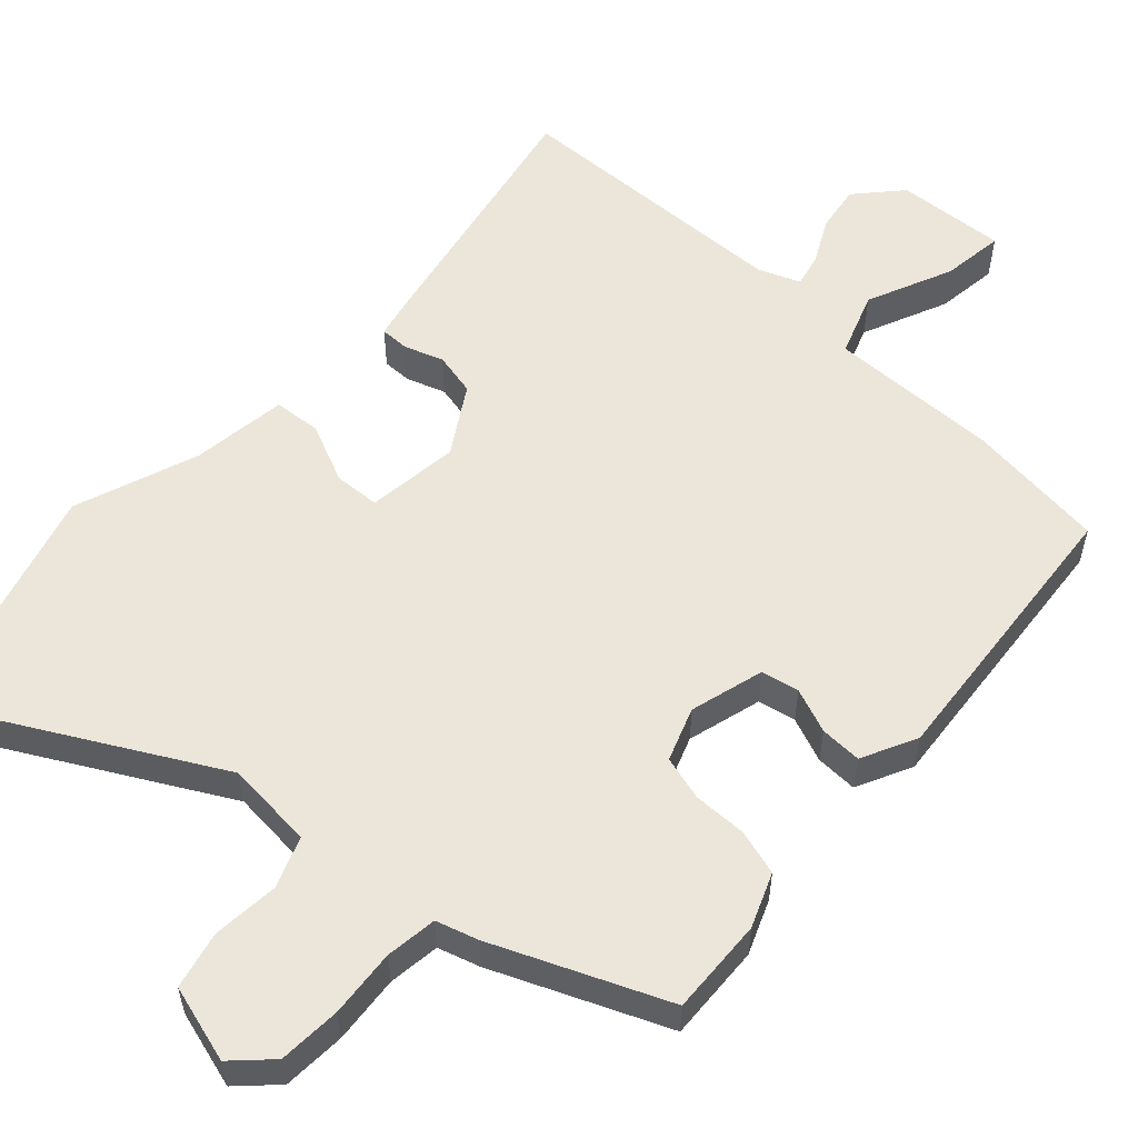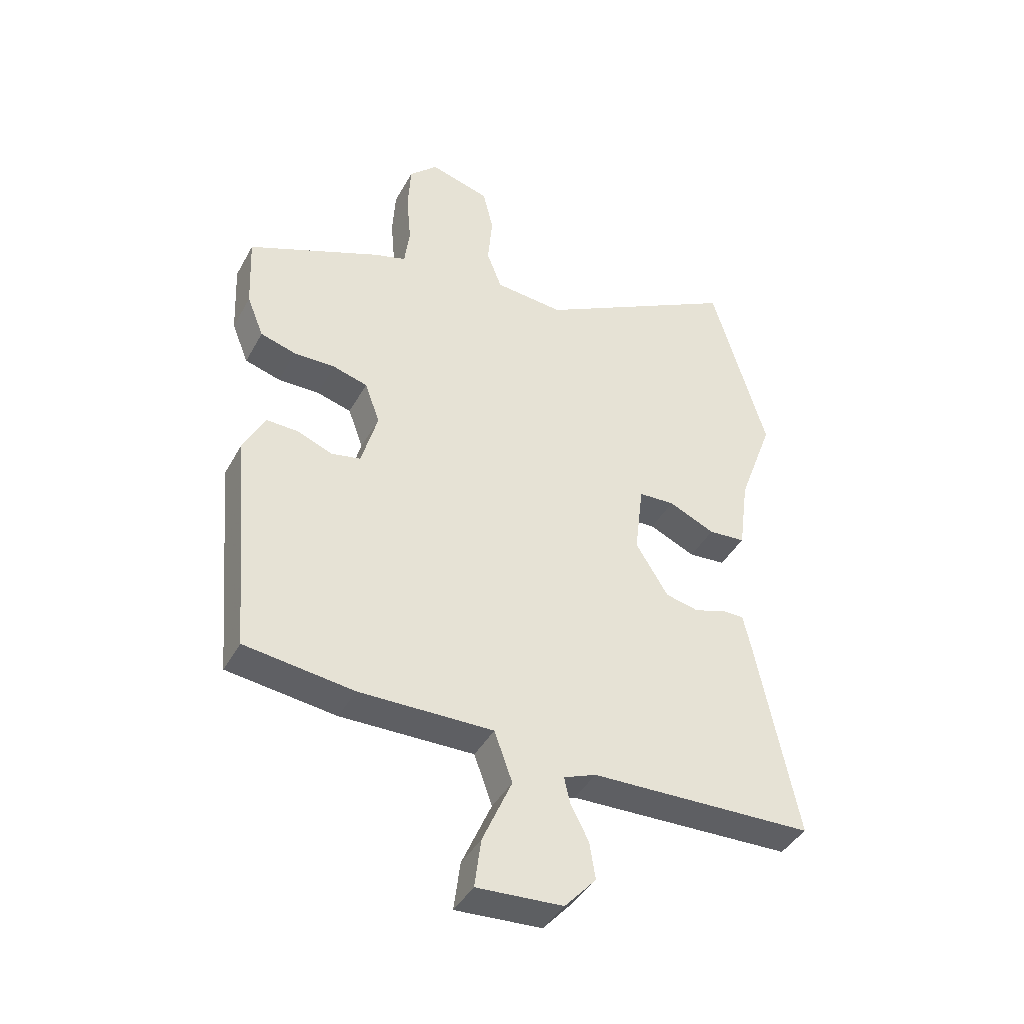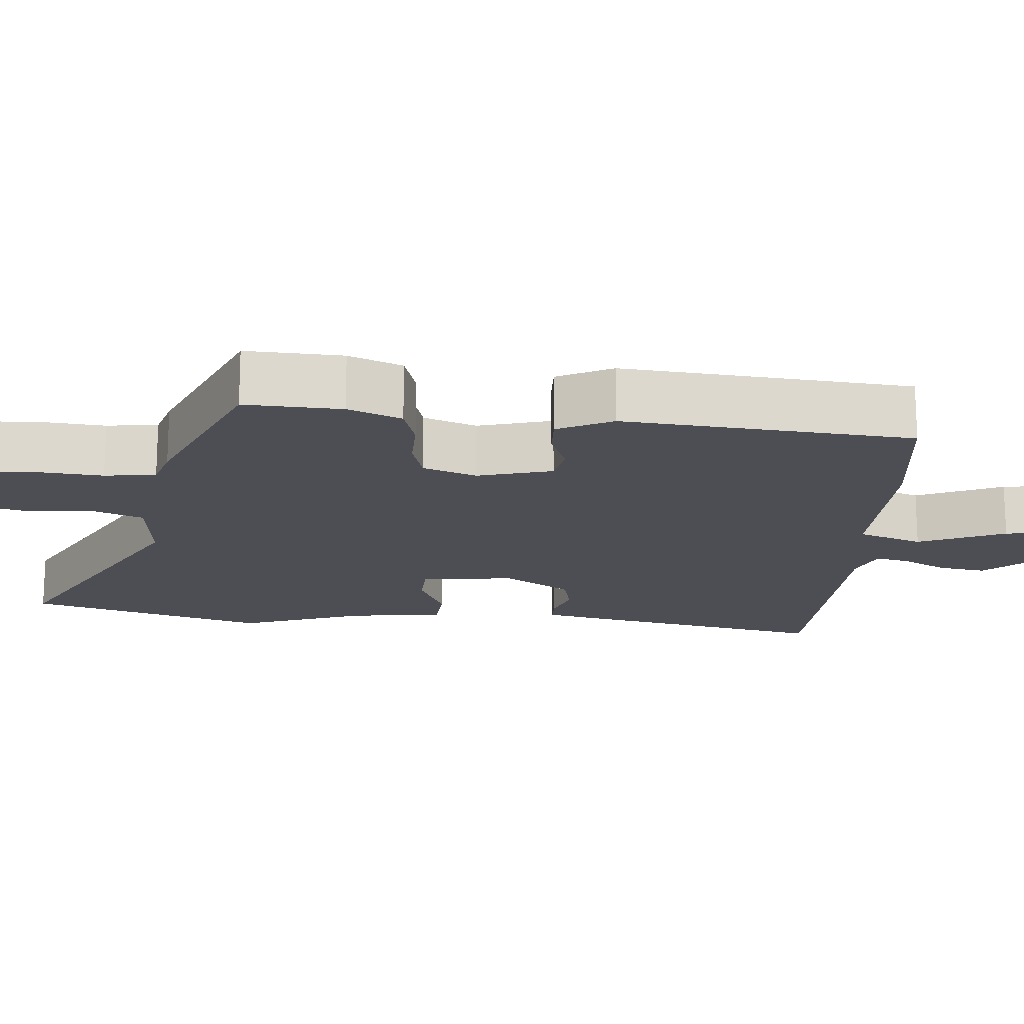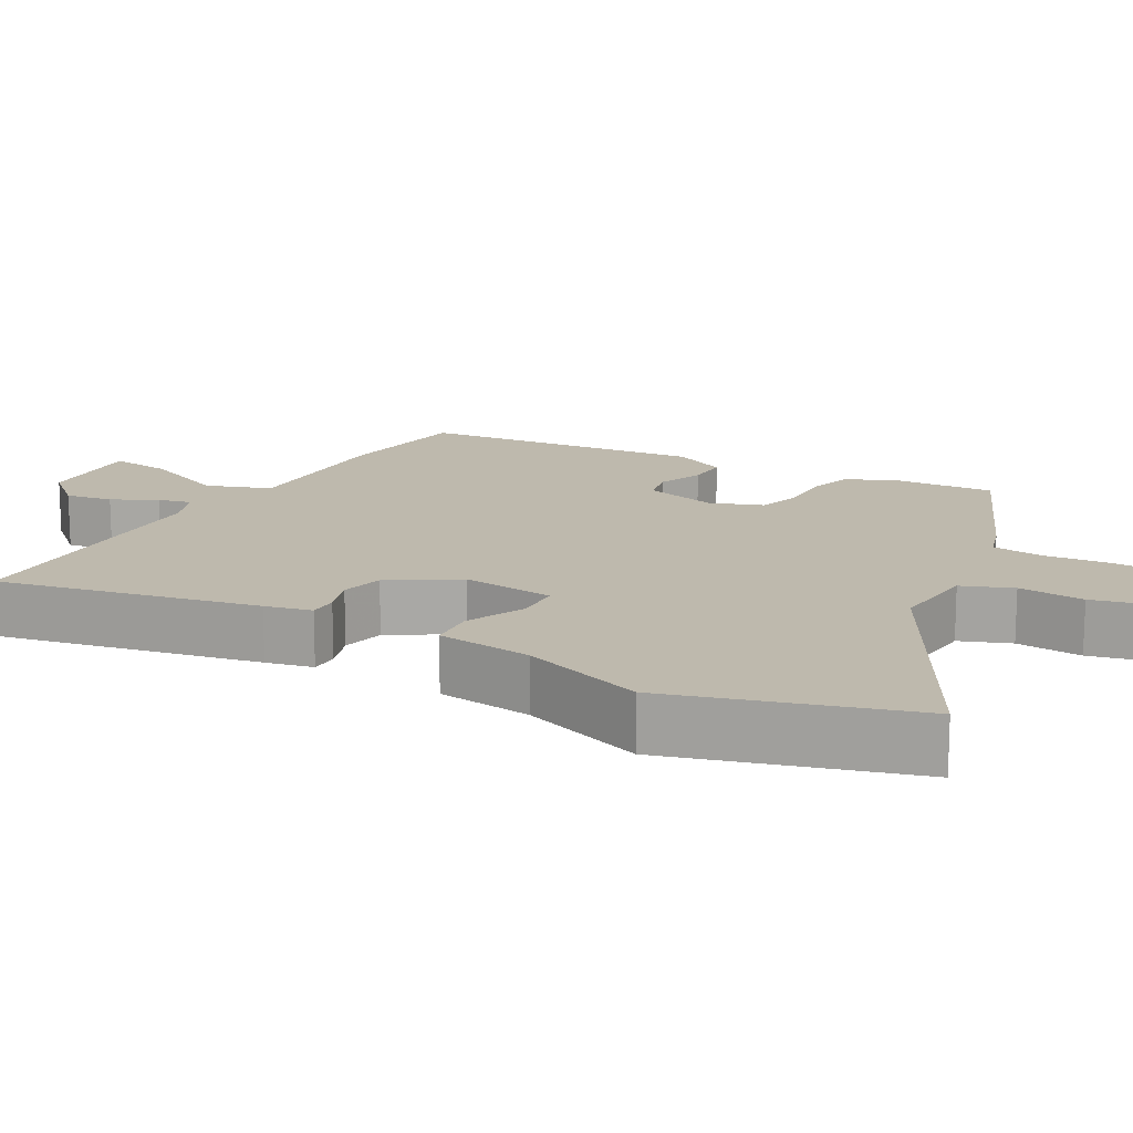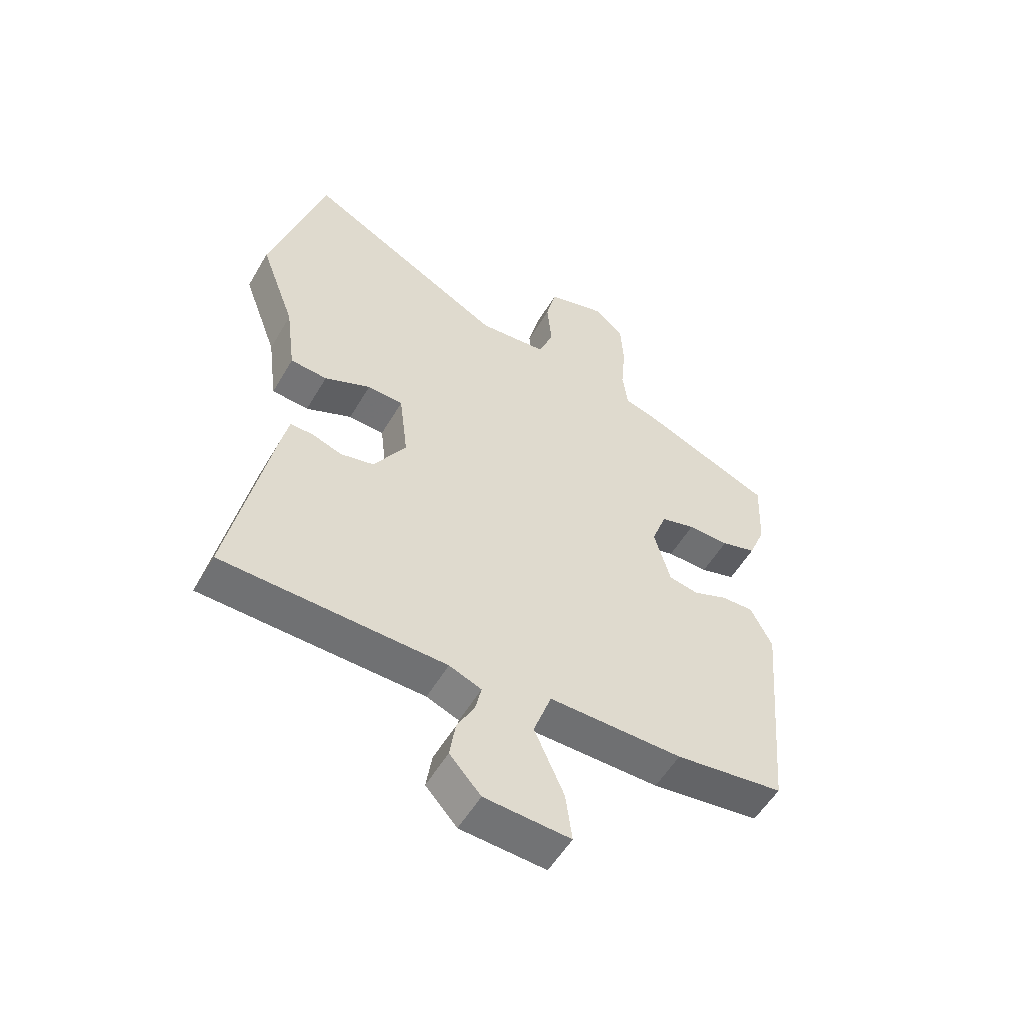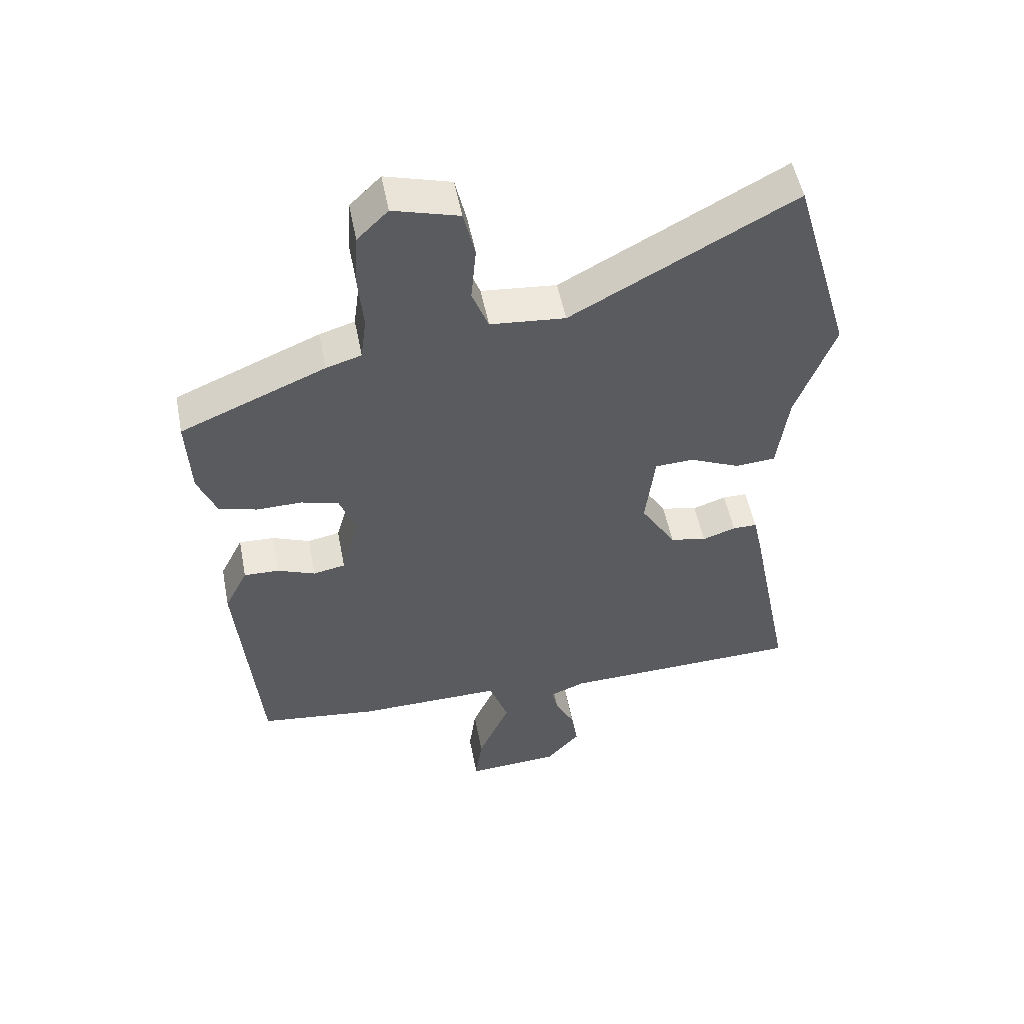
<metadata>
{"format":"obj","ext":"obj","renderer":"f3d","projection":"perspective","resolution":1024,"background":"white","views":[{"elev":55.7,"azim":42.5,"up":"+Y"},{"elev":-41.7,"azim":153.2,"up":"+Z"},{"elev":-17.3,"azim":85.2,"up":"+Y"},{"elev":15.2,"azim":-60.7,"up":"+Y"},{"elev":-54.5,"azim":-29.9,"up":"+Z"},{"elev":52.6,"azim":169.0,"up":"+Z"}]}
</metadata>
<code>
v 0.45 0.07 -0.492
v 0.262 0.07 -0.516
v 0.031 0.07 -0.513
v 0 0.07 -0.6
v 0.051 0.07 -0.716
v 0.062 0.07 -0.8
v -0.086 0.07 -0.791
v -0.14 0.07 -0.731
v -0.13 0.07 -0.667
v -0.099 0.07 -0.607
v -0.089 0.07 -0.562
v -0.145 0.07 -0.54
v -0.531 0.07 -0.529
v -0.461 0.07 -0.179
v -0.447 0.07 -0.116
v -0.408 0.07 -0.116
v -0.355 0.07 -0.134
v -0.297 0.07 -0.121
v -0.241 0.07 -0.03
v -0.256 0.07 0.095
v -0.318 0.07 0.098
v -0.398 0.07 0.062
v -0.462 0.07 0.067
v -0.479 0.07 0.196
v -0.54 0.07 0.363
v -0.446 0.07 0.684
v -0.094 0.07 0.493
v 0.025 0.07 0.504
v 0.051 0.07 0.572
v 0.043 0.07 0.661
v 0.061 0.07 0.738
v 0.165 0.07 0.768
v 0.214 0.07 0.72
v 0.219 0.07 0.636
v 0.211 0.07 0.545
v 0.22 0.07 0.476
v 0.276 0.07 0.459
v 0.506 0.07 0.362
v 0.5 0.07 0.232
v 0.471 0.07 0.16
v 0.41 0.07 0.142
v 0.338 0.07 0.143
v 0.278 0.07 0.126
v 0.252 0.07 0.054
v 0.28 0.07 -0.046
v 0.331 0.07 -0.056
v 0.391 0.07 -0.032
v 0.447 0.07 -0.03
v 0.484 0.07 -0.104
v 0.45 0 -0.492
v 0.262 0 -0.516
v 0.031 0 -0.513
v 0 0 -0.6
v 0.051 0 -0.716
v 0.062 0 -0.8
v -0.086 0 -0.791
v -0.14 0 -0.731
v -0.13 0 -0.667
v -0.099 0 -0.607
v -0.089 0 -0.562
v -0.145 0 -0.54
v -0.531 0 -0.529
v -0.461 0 -0.179
v -0.447 0 -0.116
v -0.408 0 -0.116
v -0.355 0 -0.134
v -0.297 0 -0.121
v -0.241 0 -0.03
v -0.256 0 0.095
v -0.318 0 0.098
v -0.398 0 0.062
v -0.462 0 0.067
v -0.479 0 0.196
v -0.54 0 0.363
v -0.446 0 0.684
v -0.094 0 0.493
v 0.025 0 0.504
v 0.051 0 0.572
v 0.043 0 0.661
v 0.061 0 0.738
v 0.165 0 0.768
v 0.214 0 0.72
v 0.219 0 0.636
v 0.211 0 0.545
v 0.22 0 0.476
v 0.276 0 0.459
v 0.506 0 0.362
v 0.5 0 0.232
v 0.471 0 0.16
v 0.41 0 0.142
v 0.338 0 0.143
v 0.278 0 0.126
v 0.252 0 0.054
v 0.28 0 -0.046
v 0.331 0 -0.056
v 0.391 0 -0.032
v 0.447 0 -0.03
v 0.484 0 -0.104
f 46 47 48 49
f 45 46 49 1
f 39 40 41 42
f 39 42 43
f 36 37 38 39
f 36 39 43
f 32 33 34 35
f 32 35 36
f 29 30 31 32
f 28 29 32 36
f 27 28 36 43
f 24 25 26 27
f 21 22 23 24
f 20 21 24 27
f 19 20 27 43
f 14 15 16 17
f 12 13 14 17
f 11 12 17 18
f 7 8 9 10
f 7 10 11
f 4 5 6 7
f 3 4 7 11
f 45 1 2 3
f 44 45 3 11
f 19 43 44
f 11 18 19 44
f 98 97 96 95
f 50 98 95 94
f 91 90 89 88
f 92 91 88
f 88 87 86 85
f 92 88 85
f 84 83 82 81
f 85 84 81
f 81 80 79 78
f 85 81 78 77
f 92 85 77 76
f 76 75 74 73
f 73 72 71 70
f 76 73 70 69
f 92 76 69 68
f 66 65 64 63
f 66 63 62 61
f 67 66 61 60
f 59 58 57 56
f 60 59 56
f 56 55 54 53
f 60 56 53 52
f 52 51 50 94
f 60 52 94 93
f 93 92 68
f 93 68 67 60
f 1 50 51 2
f 2 51 52 3
f 3 52 53 4
f 4 53 54 5
f 5 54 55 6
f 6 55 56 7
f 7 56 57 8
f 8 57 58 9
f 9 58 59 10
f 10 59 60 11
f 11 60 61 12
f 12 61 62 13
f 13 62 63 14
f 14 63 64 15
f 15 64 65 16
f 16 65 66 17
f 17 66 67 18
f 18 67 68 19
f 19 68 69 20
f 20 69 70 21
f 21 70 71 22
f 22 71 72 23
f 23 72 73 24
f 24 73 74 25
f 25 74 75 26
f 26 75 76 27
f 27 76 77 28
f 28 77 78 29
f 29 78 79 30
f 30 79 80 31
f 31 80 81 32
f 32 81 82 33
f 33 82 83 34
f 34 83 84 35
f 35 84 85 36
f 36 85 86 37
f 37 86 87 38
f 38 87 88 39
f 39 88 89 40
f 40 89 90 41
f 41 90 91 42
f 42 91 92 43
f 43 92 93 44
f 44 93 94 45
f 45 94 95 46
f 46 95 96 47
f 47 96 97 48
f 48 97 98 49
f 49 98 50 1

</code>
